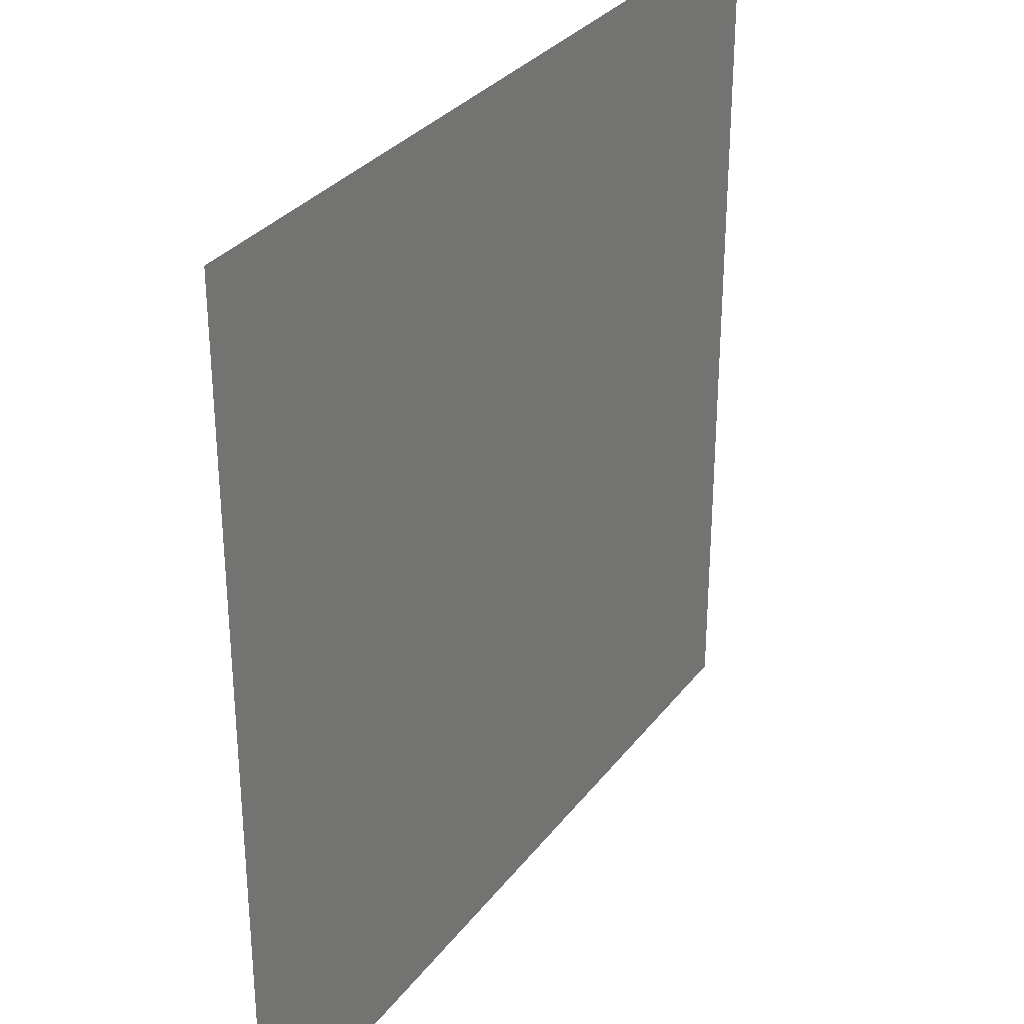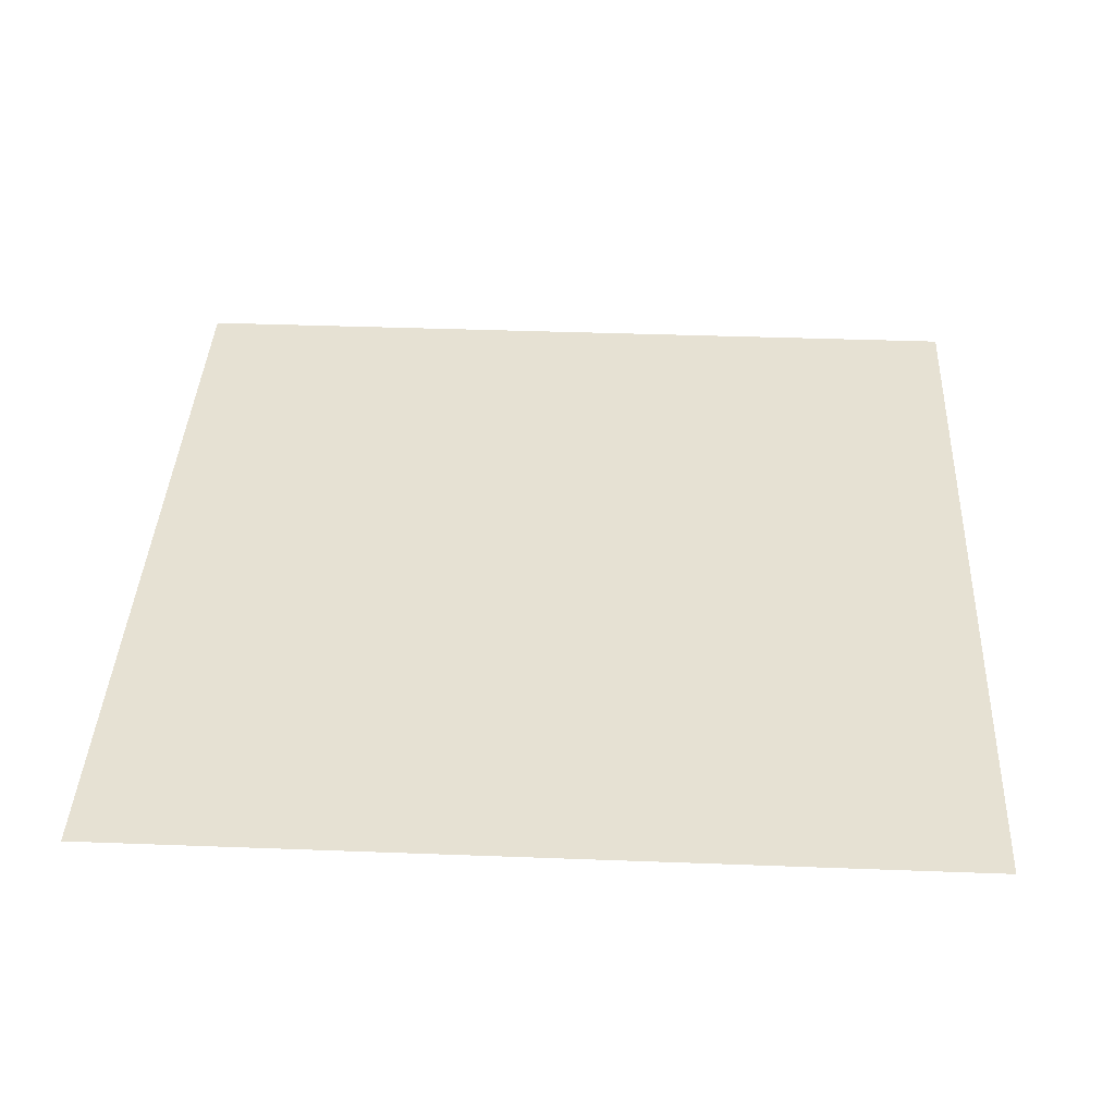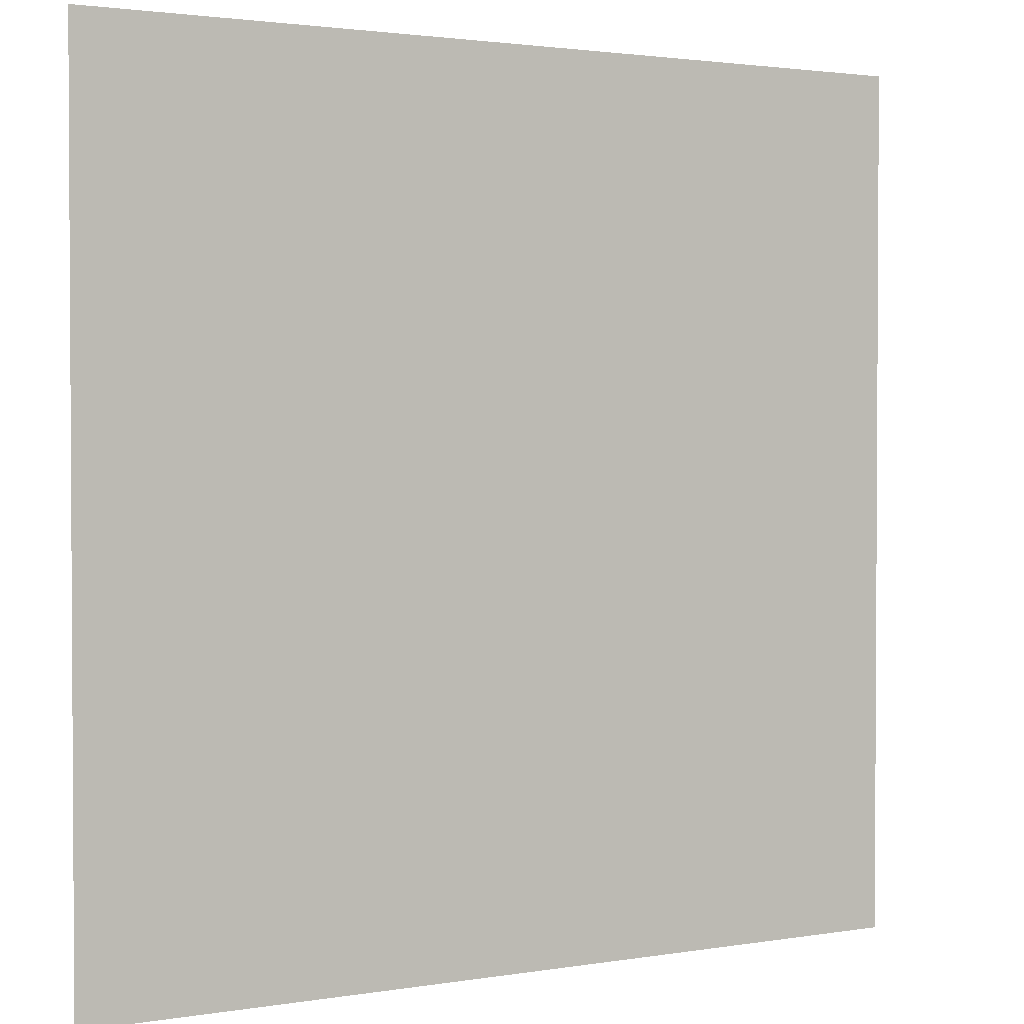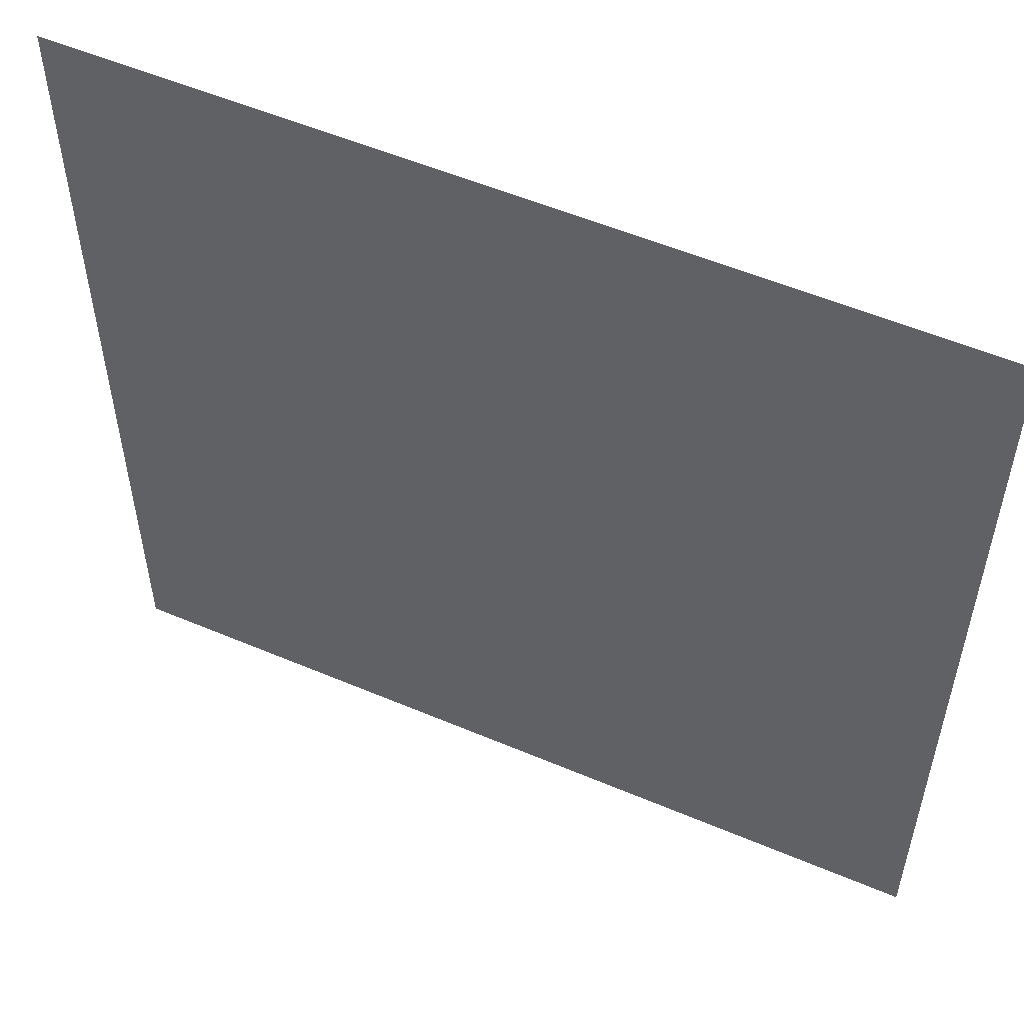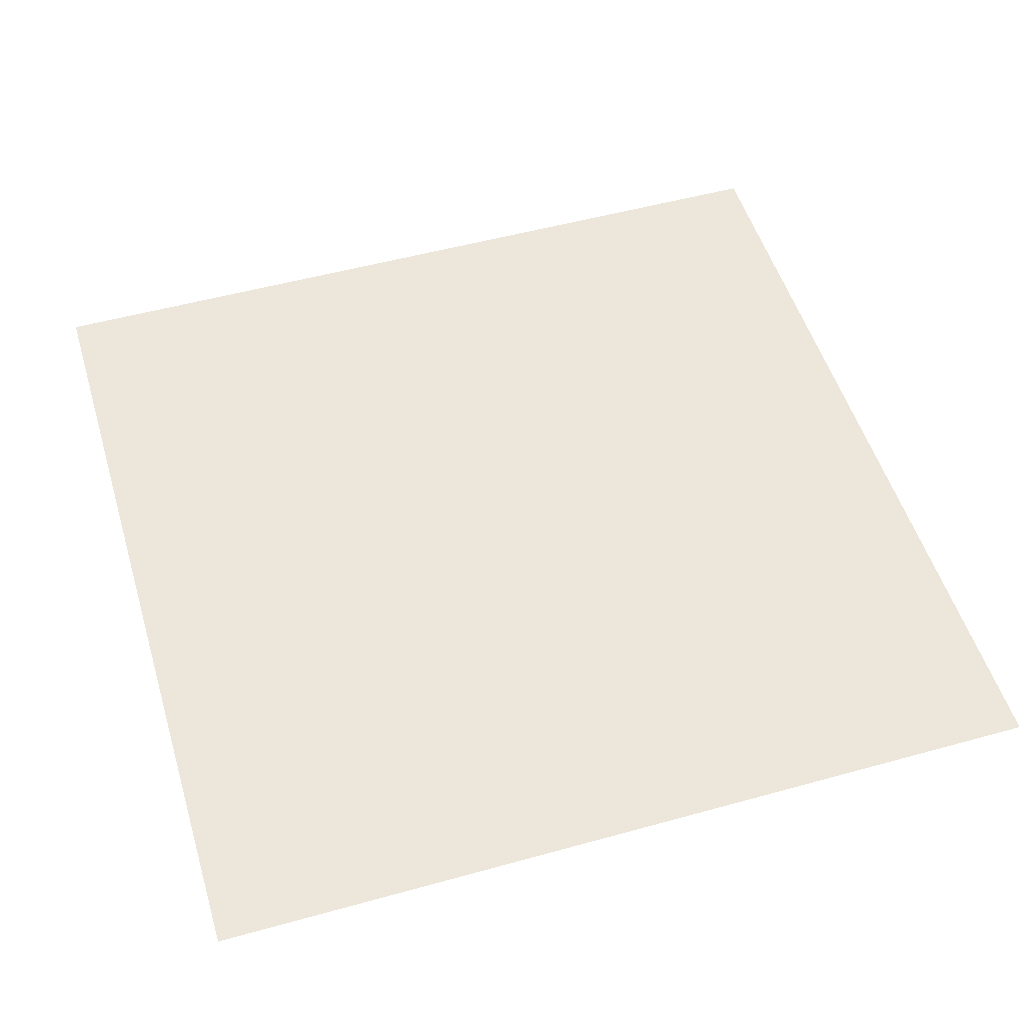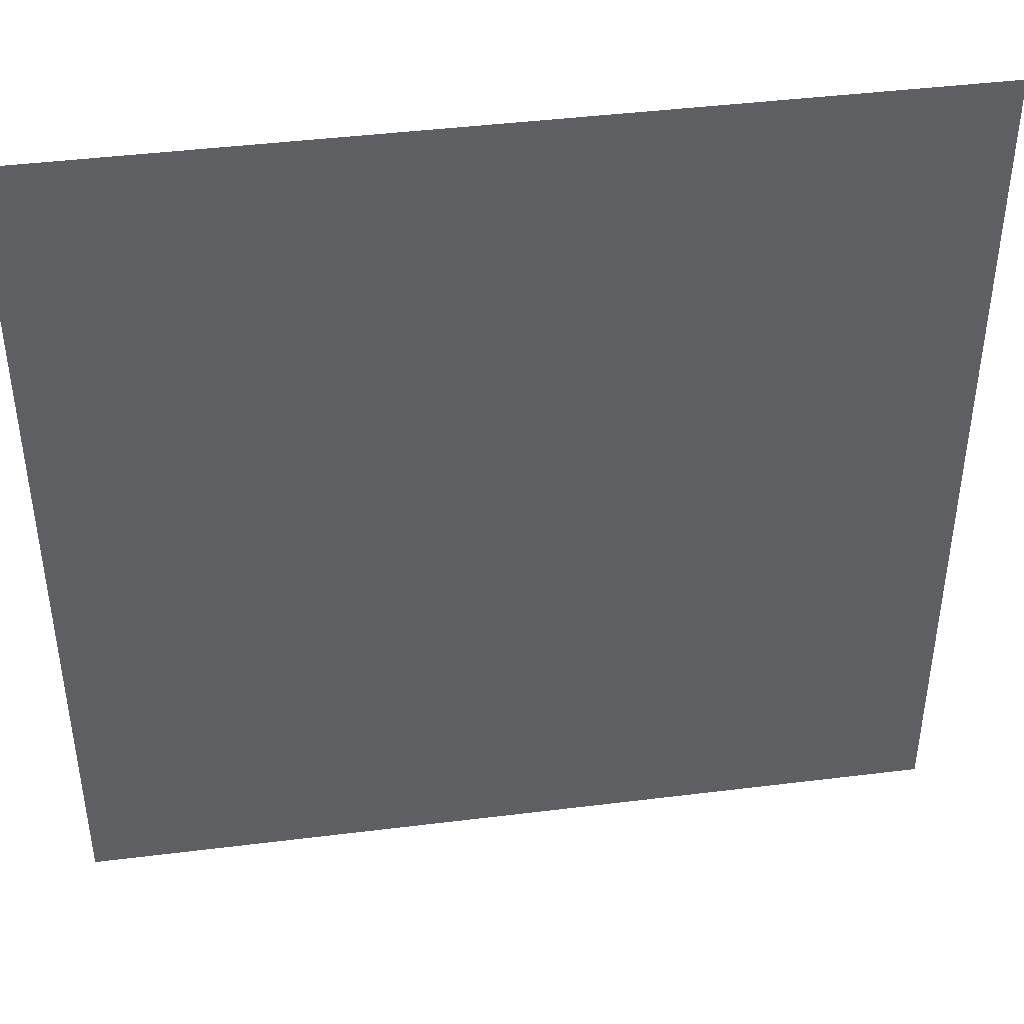
<metadata>
{"format":"obj","ext":"obj","renderer":"f3d","projection":"perspective","resolution":1024,"background":"white","views":[{"elev":31.3,"azim":120.6,"up":"+Y"},{"elev":38.9,"azim":-177.3,"up":"+Z"},{"elev":2.0,"azim":149.0,"up":"+Y"},{"elev":54.5,"azim":-155.8,"up":"+Y"},{"elev":51.9,"azim":-16.7,"up":"+Z"},{"elev":43.0,"azim":-8.4,"up":"+Y"}]}
</metadata>
<code>
v -1472 -1088 0
v -1536 -1088 0
v -1536 -1024 0
v -1472 -1024 0
g test-level_snow_mesh_0197
f 1 2 3 4

</code>
